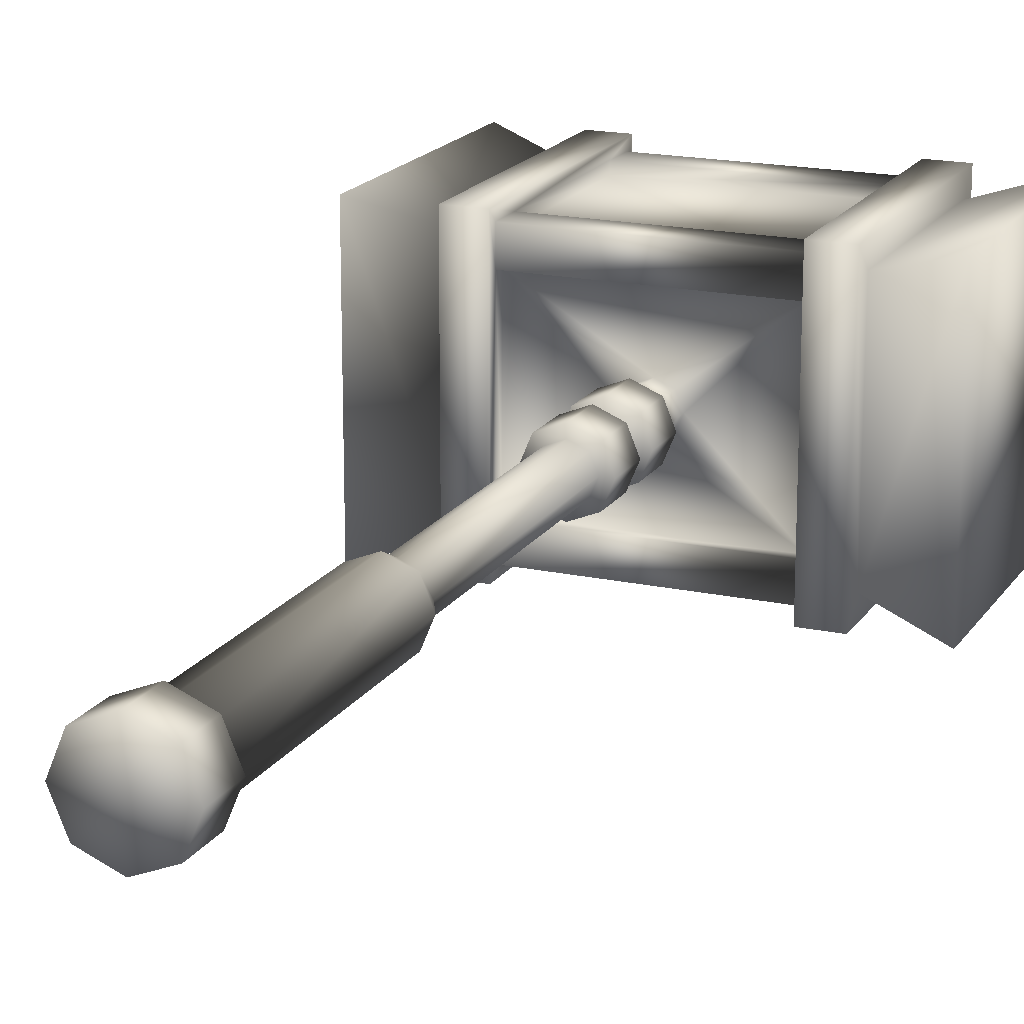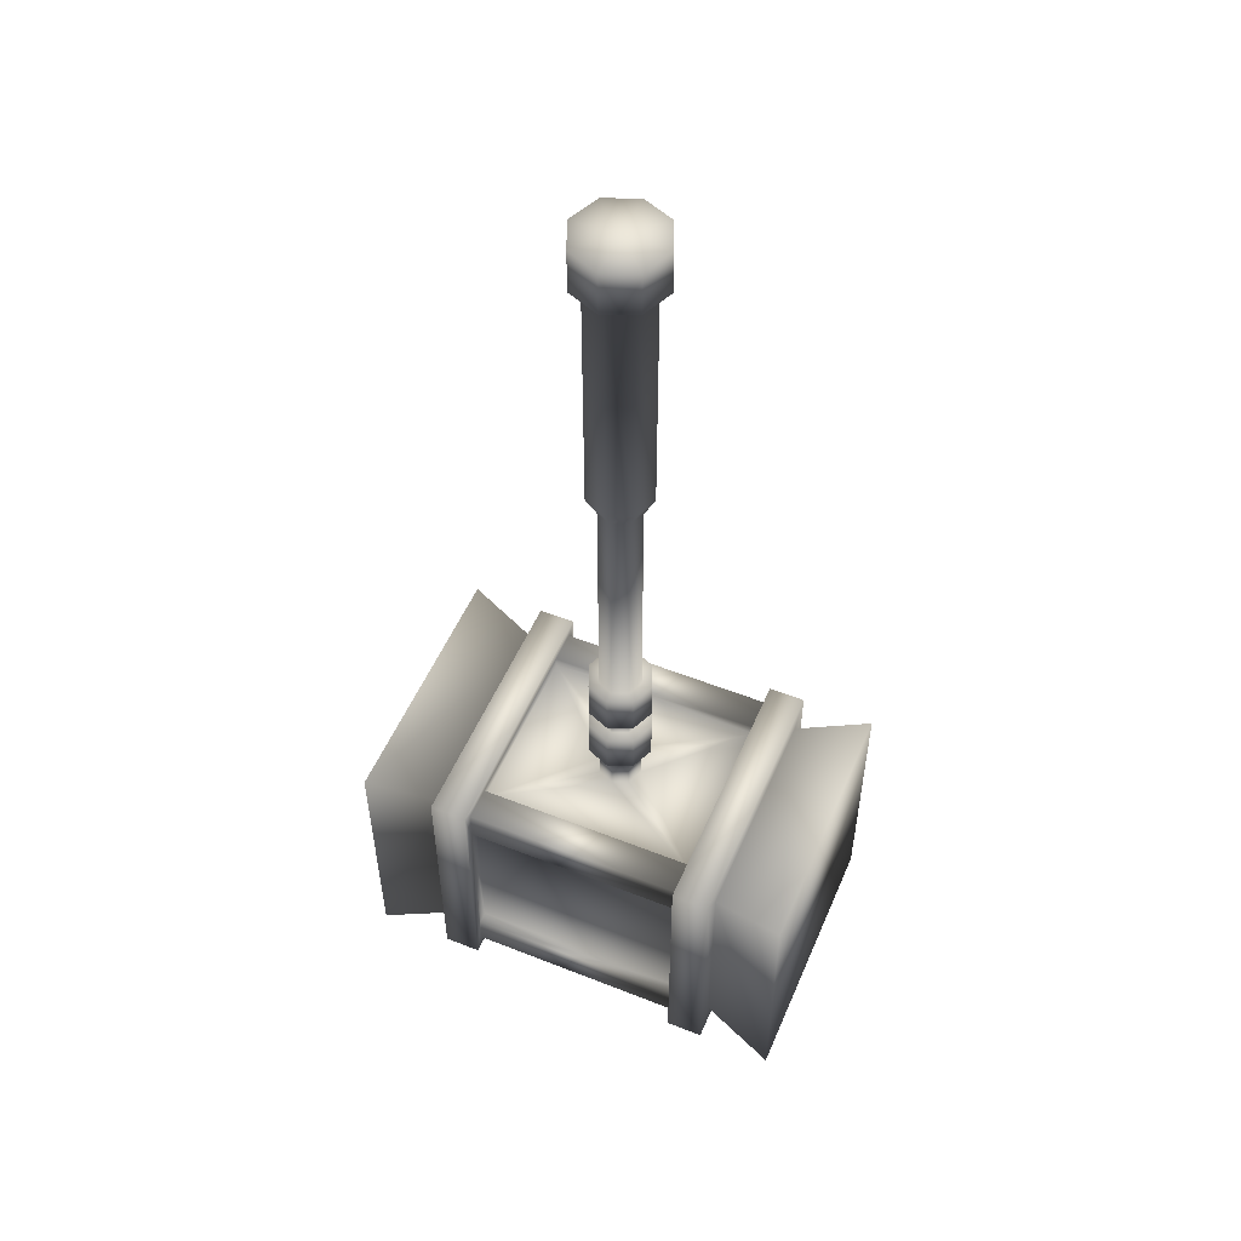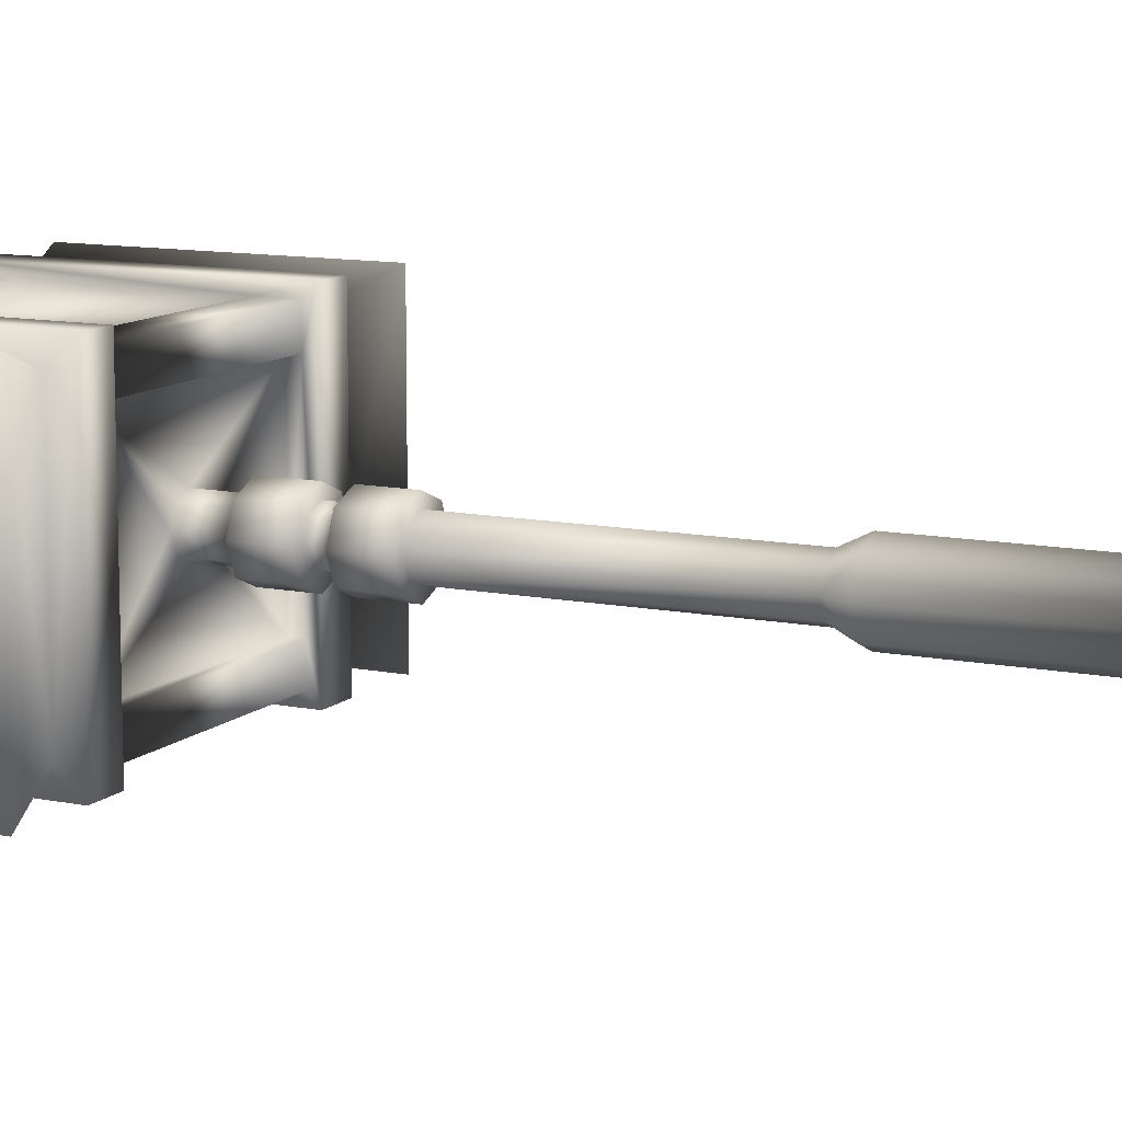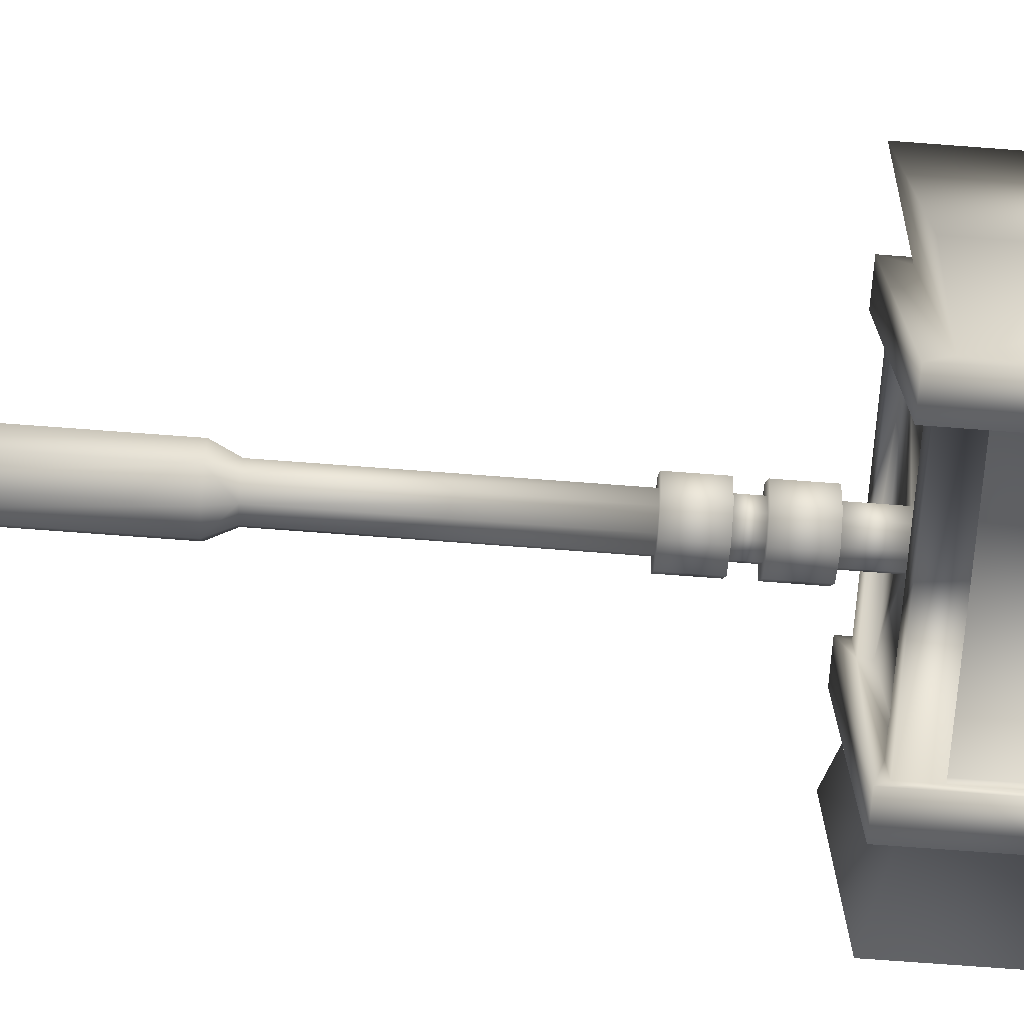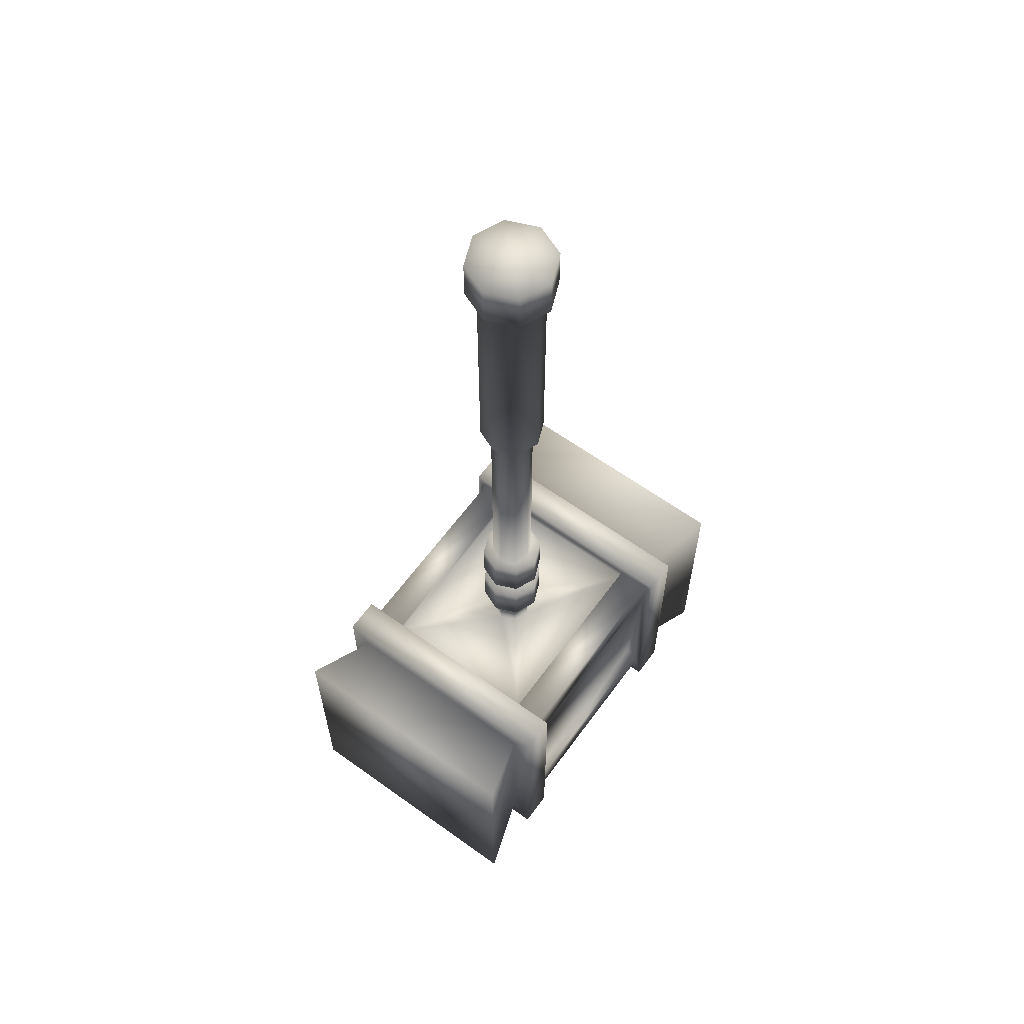
<metadata>
{"format":"obj","ext":"obj","renderer":"f3d","projection":"perspective","resolution":1024,"background":"white","views":[{"elev":18.0,"azim":23.0,"up":"+Y"},{"elev":53.0,"azim":-157.0,"up":"+Z"},{"elev":11.1,"azim":-63.2,"up":"+Y"},{"elev":-72.5,"azim":85.7,"up":"+Y"},{"elev":62.2,"azim":126.1,"up":"+Z"}]}
</metadata>
<code>
o Hammer
v -0.4545 -0.2727 -1.455
v -0.4545 -0.2727 -2
v -0.303 -0.2273 -1.955
v -0.303 -0.2273 -1.5
v -0.303 -0.2727 -2
v -0.303 -0.2727 -1.455
v 0.2273 -0.25 -1.977
v -0.2273 -0.25 -1.977
v -0.2273 -0.1818 -1.977
v 0.2273 -0.1818 -1.977
v 0.4545 -0.2727 -1.455
v 0.303 -0.2273 -1.5
v 0.303 -0.2273 -1.955
v 0.4545 -0.2727 -2
v 0.303 -0.2727 -1.455
v 0.303 -0.2727 -2
v 0.2273 -0.2273 -1.909
v -0.2273 -0.2273 -1.909
v -0.2273 -0.25 -1.909
v 0.2273 -0.25 -1.909
v 0.2273 -0.2727 -2
v 0.2273 -0.2727 -1.455
v 0.2273 -0.25 -1.545
v -0.2273 -0.1818 -1.955
v 0.2273 -0.1818 -1.955
v -0.4545 0.2727 -1.455
v -0.4545 0.2727 -2
v -0.303 0.2273 -1.955
v -0.303 0.2273 -1.5
v -0.303 0.2727 -1.455
v -0.303 0.2727 -2
v -0.2273 0.2727 -2
v -0.2273 -0.2727 -2
v -0.2273 0.2727 -1.455
v -0.2273 0.25 -1.545
v -0.2273 0.25 -1.909
v 0.4545 0.2727 -2
v 0.4545 0.2727 -1.455
v 0.303 0.2273 -1.955
v 0.2273 0.25 -1.977
v 0.2273 0.1818 -1.977
v -0.2273 0.1818 -1.977
v -0.2273 0.25 -1.977
v 0.303 0.2273 -1.5
v 0.303 0.2727 -2
v 0.303 0.2727 -1.455
v 0.2273 0.2727 -2
v 0.2273 0.2273 -1.909
v 0.2273 0.25 -1.909
v -0.2273 0.2273 -1.909
v 0.2273 0.2727 -1.455
v 0.2273 0.2273 -1.545
v -0.2273 0.2273 -1.545
v 0.2273 0.1818 -1.955
v -0.2273 0.1818 -1.955
v -0.04821 -0.04821 -1.955
v 0 -0.06818 -1.955
v -0.2273 -0.2727 -1.455
v -0.2273 -0.25 -1.545
v -0.2273 -0.25 -1.477
v -0.2273 -0.1818 -1.477
v -0.2273 0.1818 -1.477
v -0.2273 -0.2273 -1.545
v -0.2273 -0.1818 -1.5
v -0.2273 0.1818 -1.5
v 0.2273 -0.25 -1.477
v 0.2273 -0.1818 -1.477
v 0.2273 -0.2273 -1.545
v 0.2273 0.1818 -1.477
v 0.2273 0.1818 -1.5
v 0.2273 -0.1818 -1.5
v -0.2273 0.25 -1.477
v 0.2273 0.25 -1.477
v 0.2273 0.25 -1.545
v 0.03214 -0.03214 -1.5
v 0 -0.04546 -1.5
v 0 0.04546 -1.409
v 0 0.04546 -1.5
v -0.03214 0.03214 -1.5
v -0.03214 0.03214 -1.409
v -0.04546 0 -1.5
v -0.04546 0 -1.409
v -0.03214 -0.03214 -1.5
v -0.03214 -0.03214 -1.409
v 0 -0.04546 -1.409
v 0.03214 -0.03214 -1.409
v 0.04546 0 -1.5
v 0.04546 0 -1.409
v 0.03214 0.03214 -1.5
v 0.03214 0.03214 -1.409
v 0 -0.06818 -1.409
v -0.04821 -0.04821 -1.409
v 0.06818 0 -1.409
v 0.04821 0.04821 -1.409
v 0.04821 0.04821 -1.318
v 0.06818 0 -1.318
v -0.06818 0 -1.409
v -0.04821 0.04821 -1.409
v 0.04821 -0.04821 -1.409
v 0 0.06818 -1.409
v -0.04821 -0.04821 -1.318
v 0 -0.06818 -1.318
v 0 -0.04546 -1.318
v -0.03214 -0.03214 -1.318
v 0.04821 -0.04821 -1.318
v -0.06818 0 -1.318
v -0.04821 0.04821 -1.318
v 0 0.06818 -1.318
v 0 -0.04546 -1.273
v -0.03214 -0.03214 -1.273
v -0.04546 0 -1.318
v -0.03214 0.03214 -1.318
v 0.03214 0.03214 -1.318
v 0.04546 0 -1.318
v 0.03214 -0.03214 -1.318
v 0 0.04546 -1.318
v -0.04546 0 -1.273
v -0.03214 0.03214 -1.273
v 0.03214 0.03214 -1.273
v 0.04546 0 -1.273
v 0.03214 -0.03214 -1.273
v 0 0.04546 -1.273
v 0.06818 0 -1.273
v 0.04821 0.04821 -1.273
v 0.04821 0.04821 -1.182
v 0.06818 0 -1.182
v 0 -0.06818 -1.273
v 0.04821 -0.04821 -1.273
v 0.04821 -0.04821 -1.182
v 0 -0.06818 -1.182
v -0.06818 0 -1.273
v -0.04821 -0.04821 -1.273
v -0.04821 -0.04821 -1.182
v -0.06818 0 -1.182
v 0 0.06818 -1.273
v -0.04821 0.04821 -1.273
v -0.04821 0.04821 -1.182
v 0 0.06818 -1.182
v 0 0.04546 -1.182
v 0.03214 0.03214 -1.182
v 0.04546 0 -1.182
v 0.03214 -0.03214 -1.182
v 0 -0.04546 -1.182
v -0.03214 -0.03214 -1.182
v -0.04546 0 -1.182
v -0.03214 0.03214 -1.182
v 0.06818 0 -0.6136
v 0.04821 0.04821 -0.6136
v 0.04821 0.04821 -0.09091
v 0.06818 0 -0.09091
v 0 -0.06818 -0.6136
v 0.04821 -0.04821 -0.6136
v 0.04821 -0.04821 -0.09091
v 0 -0.06818 -0.09091
v -0.06818 0 -0.6136
v -0.04821 -0.04821 -0.6136
v -0.04821 -0.04821 -0.09091
v -0.06818 0 -0.09091
v 0 0.06818 -0.6136
v -0.04821 0.04821 -0.6136
v -0.04821 0.04821 -0.09091
v 0 0.06818 -0.09091
v -0.04546 0 -0.6591
v -0.03214 0.03214 -0.6591
v 0 -0.04546 -0.6591
v -0.03214 -0.03214 -0.6591
v 0.04546 0 -0.6591
v 0.03214 -0.03214 -0.6591
v 0 0.04546 -0.6591
v 0.03214 0.03214 -0.6591
v -0.06428 0.06428 -0.09091
v 0 0.09091 -0.09091
v 0.06428 0.06428 -0.09091
v 0.09091 0 -0.09091
v 0.06428 -0.06428 -0.09091
v 0 -0.09091 -0.09091
v -0.06428 -0.06428 -0.09091
v -0.09091 0 -0.09091
v 0 0.09091 0
v 0.06428 0.06428 0
v 0.09091 0 0
v 0.06428 -0.06428 0
v 0 -0.09091 0
v -0.06428 -0.06428 0
v -0.09091 0 0
v -0.06428 0.06428 0
v 0 0 0
v -0.04821 -0.04821 -1.977
v 0 -0.06818 -1.977
v 0.06818 0 -1.955
v 0.04821 -0.04821 -1.955
v 0.04821 -0.04821 -1.977
v 0.06818 0 -1.977
v 0 0.06818 -1.955
v 0.04821 0.04821 -1.955
v 0.04821 0.04821 -1.977
v 0 0.06818 -1.977
v -0.04821 0.04821 -1.955
v -0.04821 0.04821 -1.977
v -0.06818 0 -1.955
v -0.06818 0 -1.977
v 0.03214 -0.03214 -1.977
v 0.04545 0 -1.977
v 0.03214 0.03214 -1.977
v 0 0.04546 -1.977
v -0.03214 0.03214 -1.977
v -0.04546 0 -1.977
v -0.03214 -0.03214 -1.977
v 0 -0.04546 -1.977
v -0.03214 0.03214 -2
v -0.04546 0 -2
v -0.03214 -0.03214 -2
v 0 -0.04546 -2
v 0.03214 -0.03214 -2
v 0.04545 0 -2
v 0.03214 0.03214 -2
v 0 0.04546 -2
v 0 0 -2
f 2 4 1
f 3 6 4
f 8 10 7
f 12 14 11
f 15 13 12
f 18 20 17
f 16 22 21
f 23 21 22
f 9 25 10
f 19 7 20
f 26 2 1
f 27 3 2
f 29 27 26
f 30 28 29
f 31 33 5
f 31 3 28
f 31 34 32
f 35 32 34
f 14 38 11
f 13 37 14
f 41 43 40
f 37 44 38
f 39 46 44
f 21 45 16
f 13 45 39
f 49 50 48
f 51 45 47
f 48 53 52
f 54 42 41
f 40 36 49
f 24 56 57
f 33 8 19
f 58 59 60
f 59 33 19
f 62 58 61
f 18 59 19
f 64 62 61
f 67 60 66
f 23 63 68
f 67 66 22
f 23 17 20
f 68 18 17
f 69 71 67
f 71 61 67
f 66 59 23
f 58 5 33
f 4 26 1
f 58 30 6
f 4 30 29
f 32 36 43
f 60 61 58
f 34 72 35
f 35 50 36
f 34 62 72
f 38 12 11
f 72 69 73
f 46 22 15
f 46 12 44
f 53 74 52
f 69 22 51
f 51 73 69
f 62 70 69
f 35 73 74
f 71 75 76
f 21 20 7
f 22 66 23
f 51 74 73
f 48 74 49
f 47 40 49
f 47 74 51
f 7 10 21
f 47 41 40
f 25 41 10
f 47 10 41
f 8 33 9
f 43 42 32
f 42 24 9
f 42 33 32
f 78 80 77
f 79 82 80
f 81 84 82
f 83 85 84
f 76 86 85
f 75 88 86
f 87 90 88
f 89 77 90
f 85 92 84
f 94 96 93
f 88 94 93
f 82 98 80
f 85 99 91
f 77 94 90
f 77 98 100
f 82 92 97
f 88 99 86
f 101 103 104
f 99 102 91
f 92 106 97
f 98 108 100
f 100 95 94
f 93 105 99
f 91 101 92
f 97 107 98
f 103 110 104
f 107 111 112
f 95 114 96
f 105 103 102
f 101 111 106
f 107 116 108
f 95 116 113
f 105 114 115
f 111 118 112
f 113 120 114
f 115 109 103
f 104 117 111
f 112 122 116
f 116 119 113
f 114 121 115
f 124 126 123
f 128 130 127
f 132 134 131
f 136 138 135
f 135 125 124
f 123 129 128
f 127 133 132
f 131 137 136
f 122 124 119
f 122 136 135
f 117 132 131
f 109 128 127
f 120 124 123
f 117 136 118
f 109 132 110
f 120 128 121
f 125 139 140
f 129 141 142
f 133 143 144
f 137 145 146
f 125 141 126
f 129 143 130
f 133 145 134
f 137 139 138
f 148 150 147
f 152 154 151
f 156 158 155
f 160 162 159
f 159 149 148
f 147 153 152
f 151 157 156
f 155 161 160
f 145 164 146
f 163 160 164
f 143 166 144
f 165 156 166
f 141 168 142
f 167 152 168
f 139 170 140
f 169 148 170
f 146 169 139
f 169 160 159
f 144 163 145
f 163 156 155
f 142 165 143
f 165 152 151
f 140 167 141
f 167 148 147
f 162 171 172
f 162 173 149
f 150 175 153
f 154 177 157
f 158 171 161
f 150 173 174
f 154 175 176
f 158 177 178
f 172 180 173
f 174 182 175
f 176 184 177
f 178 186 171
f 173 181 174
f 175 183 176
f 177 185 178
f 171 179 172
f 185 184 187
f 179 186 187
f 180 179 187
f 182 181 187
f 184 183 187
f 186 185 187
f 181 180 187
f 183 182 187
f 70 89 87
f 65 79 78
f 64 83 81
f 83 64 76
f 64 71 76
f 79 65 81
f 65 64 81
f 75 71 87
f 71 70 87
f 89 70 78
f 70 65 78
f 56 189 57
f 191 193 190
f 195 197 194
f 194 199 198
f 200 188 56
f 57 192 191
f 190 196 195
f 198 201 200
f 193 202 203
f 196 205 197
f 199 205 206
f 188 207 208
f 192 209 202
f 193 204 196
f 199 207 201
f 188 209 189
f 206 211 207
f 208 213 209
f 202 215 203
f 204 217 205
f 205 210 206
f 207 212 208
f 209 214 202
f 203 216 204
f 214 213 218
f 216 215 218
f 211 210 218
f 213 212 218
f 215 214 218
f 217 216 218
f 210 217 218
f 212 211 218
f 25 191 190
f 54 195 194
f 55 198 200
f 191 25 57
f 25 24 57
f 56 24 200
f 24 55 200
f 198 55 194
f 55 54 194
f 195 54 190
f 54 25 190
f 2 3 4
f 3 5 6
f 8 9 10
f 12 13 14
f 15 16 13
f 18 19 20
f 16 15 22
f 23 20 21
f 9 24 25
f 19 8 7
f 26 27 2
f 27 28 3
f 29 28 27
f 30 31 28
f 31 32 33
f 31 5 3
f 31 30 34
f 35 36 32
f 14 37 38
f 13 39 37
f 41 42 43
f 37 39 44
f 39 45 46
f 21 47 45
f 13 16 45
f 49 36 50
f 51 46 45
f 48 50 53
f 54 55 42
f 40 43 36
f 59 58 33
f 62 34 58
f 18 63 59
f 64 65 62
f 67 61 60
f 23 59 63
f 23 68 17
f 68 63 18
f 69 70 71
f 71 64 61
f 66 60 59
f 58 6 5
f 4 29 26
f 58 34 30
f 4 6 30
f 35 53 50
f 38 44 12
f 72 62 69
f 46 51 22
f 46 15 12
f 53 35 74
f 69 67 22
f 62 65 70
f 35 72 73
f 48 52 74
f 47 49 74
f 25 54 41
f 47 21 10
f 42 55 24
f 42 9 33
f 78 79 80
f 79 81 82
f 81 83 84
f 83 76 85
f 76 75 86
f 75 87 88
f 87 89 90
f 89 78 77
f 85 91 92
f 94 95 96
f 88 90 94
f 82 97 98
f 85 86 99
f 77 100 94
f 77 80 98
f 82 84 92
f 88 93 99
f 101 102 103
f 99 105 102
f 92 101 106
f 98 107 108
f 100 108 95
f 93 96 105
f 91 102 101
f 97 106 107
f 103 109 110
f 107 106 111
f 95 113 114
f 105 115 103
f 101 104 111
f 107 112 116
f 95 108 116
f 105 96 114
f 111 117 118
f 113 119 120
f 115 121 109
f 104 110 117
f 112 118 122
f 116 122 119
f 114 120 121
f 124 125 126
f 128 129 130
f 132 133 134
f 136 137 138
f 135 138 125
f 123 126 129
f 127 130 133
f 131 134 137
f 122 135 124
f 122 118 136
f 117 110 132
f 109 121 128
f 120 119 124
f 117 131 136
f 109 127 132
f 120 123 128
f 125 138 139
f 129 126 141
f 133 130 143
f 137 134 145
f 125 140 141
f 129 142 143
f 133 144 145
f 137 146 139
f 148 149 150
f 152 153 154
f 156 157 158
f 160 161 162
f 159 162 149
f 147 150 153
f 151 154 157
f 155 158 161
f 145 163 164
f 163 155 160
f 143 165 166
f 165 151 156
f 141 167 168
f 167 147 152
f 139 169 170
f 169 159 148
f 146 164 169
f 169 164 160
f 144 166 163
f 163 166 156
f 142 168 165
f 165 168 152
f 140 170 167
f 167 170 148
f 162 161 171
f 162 172 173
f 150 174 175
f 154 176 177
f 158 178 171
f 150 149 173
f 154 153 175
f 158 157 177
f 172 179 180
f 174 181 182
f 176 183 184
f 178 185 186
f 173 180 181
f 175 182 183
f 177 184 185
f 171 186 179
f 56 188 189
f 191 192 193
f 195 196 197
f 194 197 199
f 200 201 188
f 57 189 192
f 190 193 196
f 198 199 201
f 193 192 202
f 196 204 205
f 199 197 205
f 188 201 207
f 192 189 209
f 193 203 204
f 199 206 207
f 188 208 209
f 206 210 211
f 208 212 213
f 202 214 215
f 204 216 217
f 205 217 210
f 207 211 212
f 209 213 214
f 203 215 216

</code>
